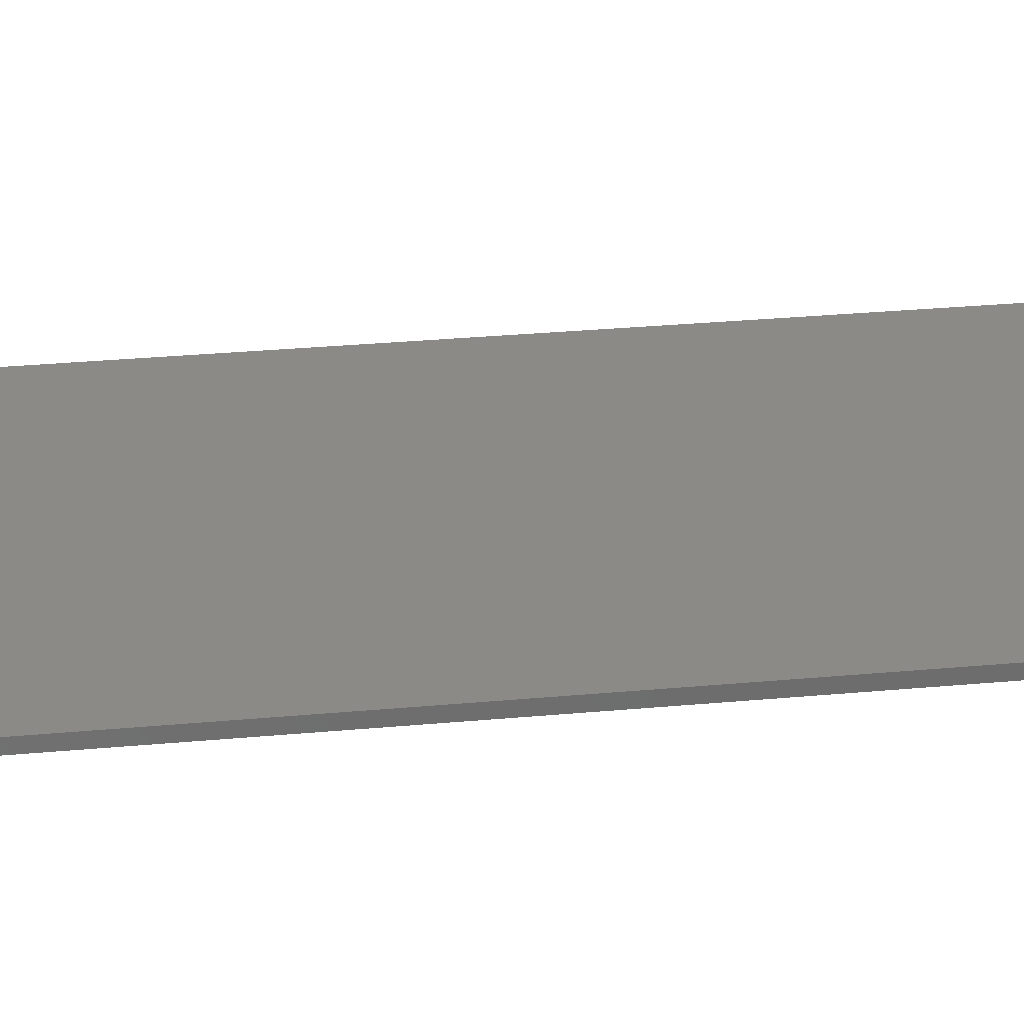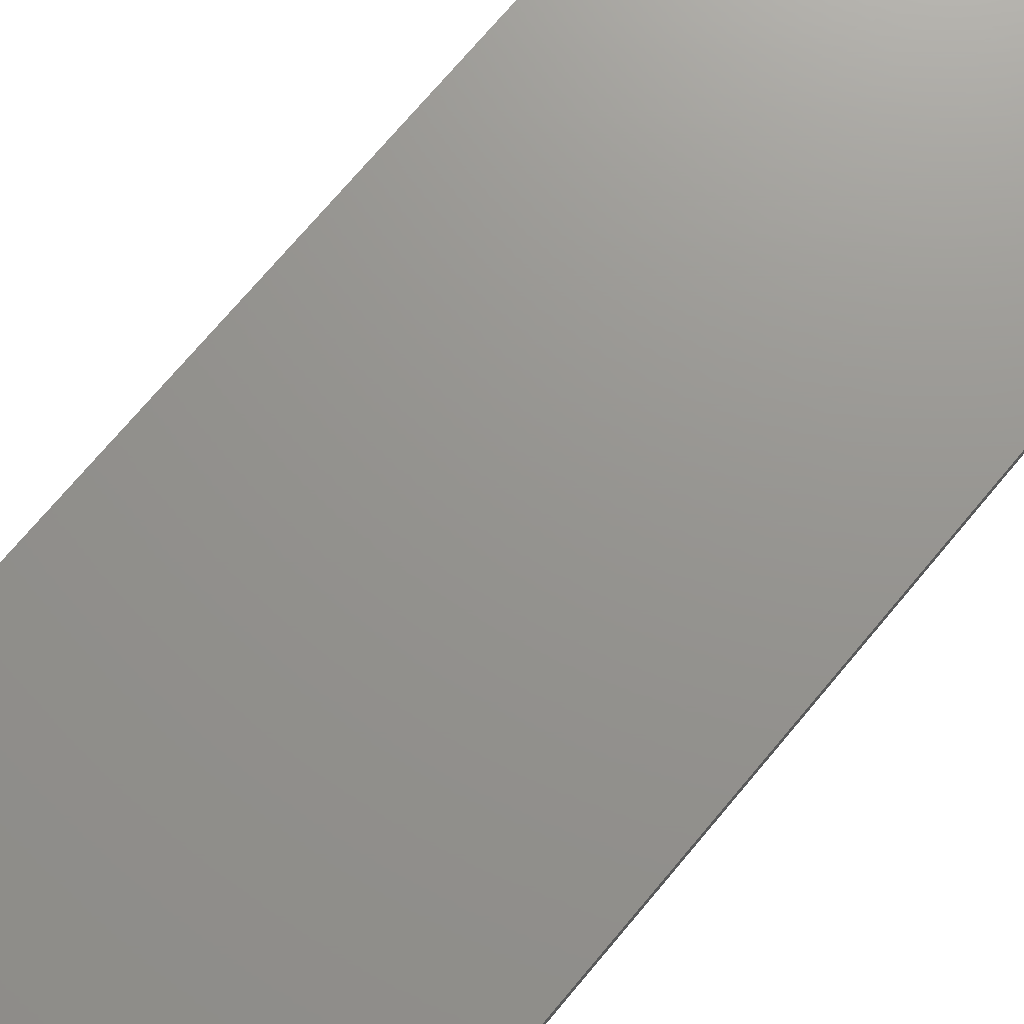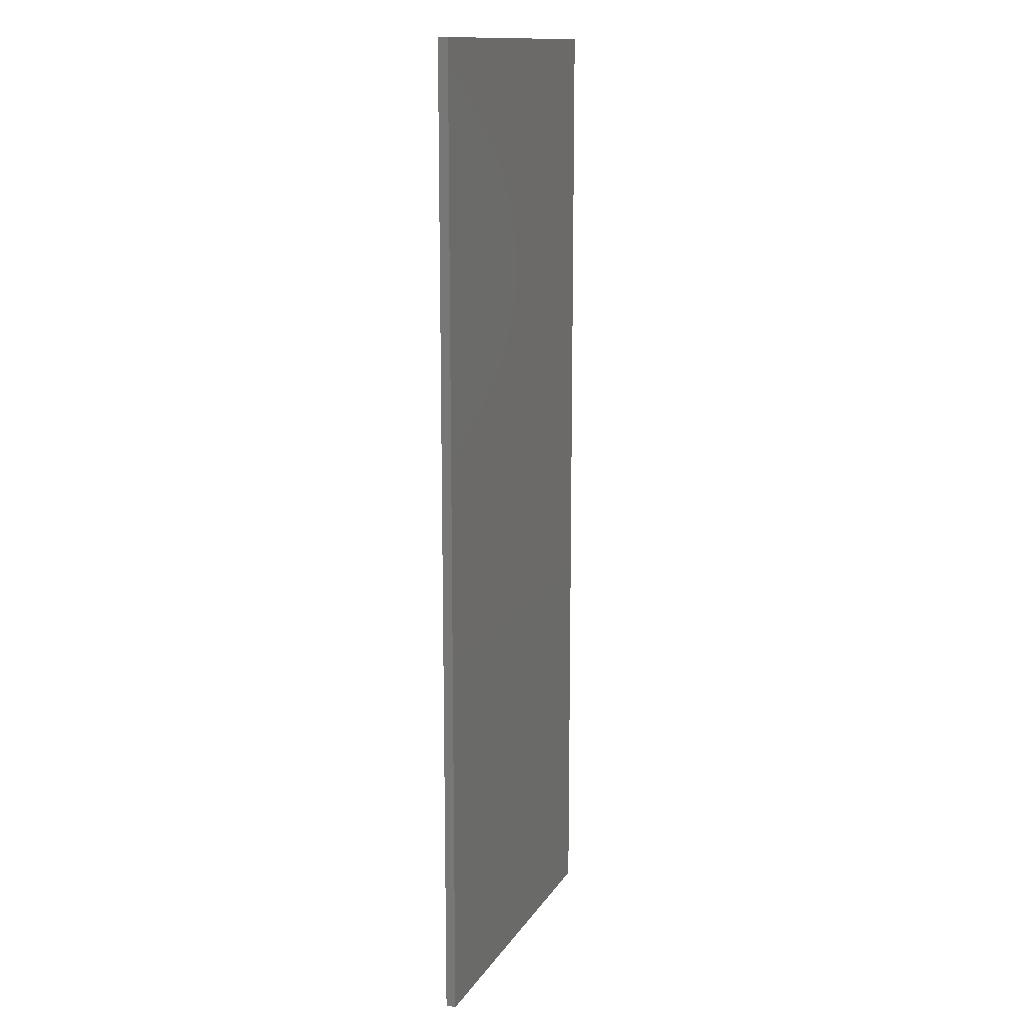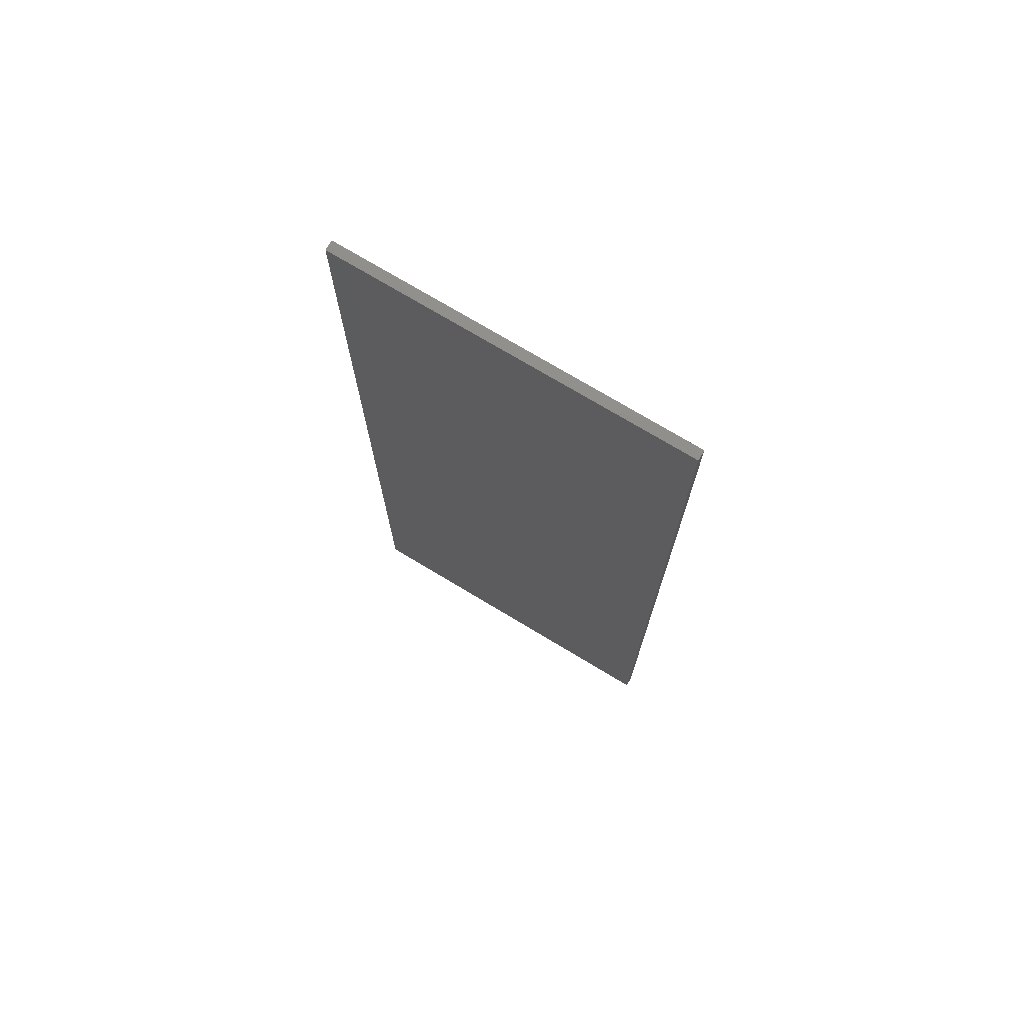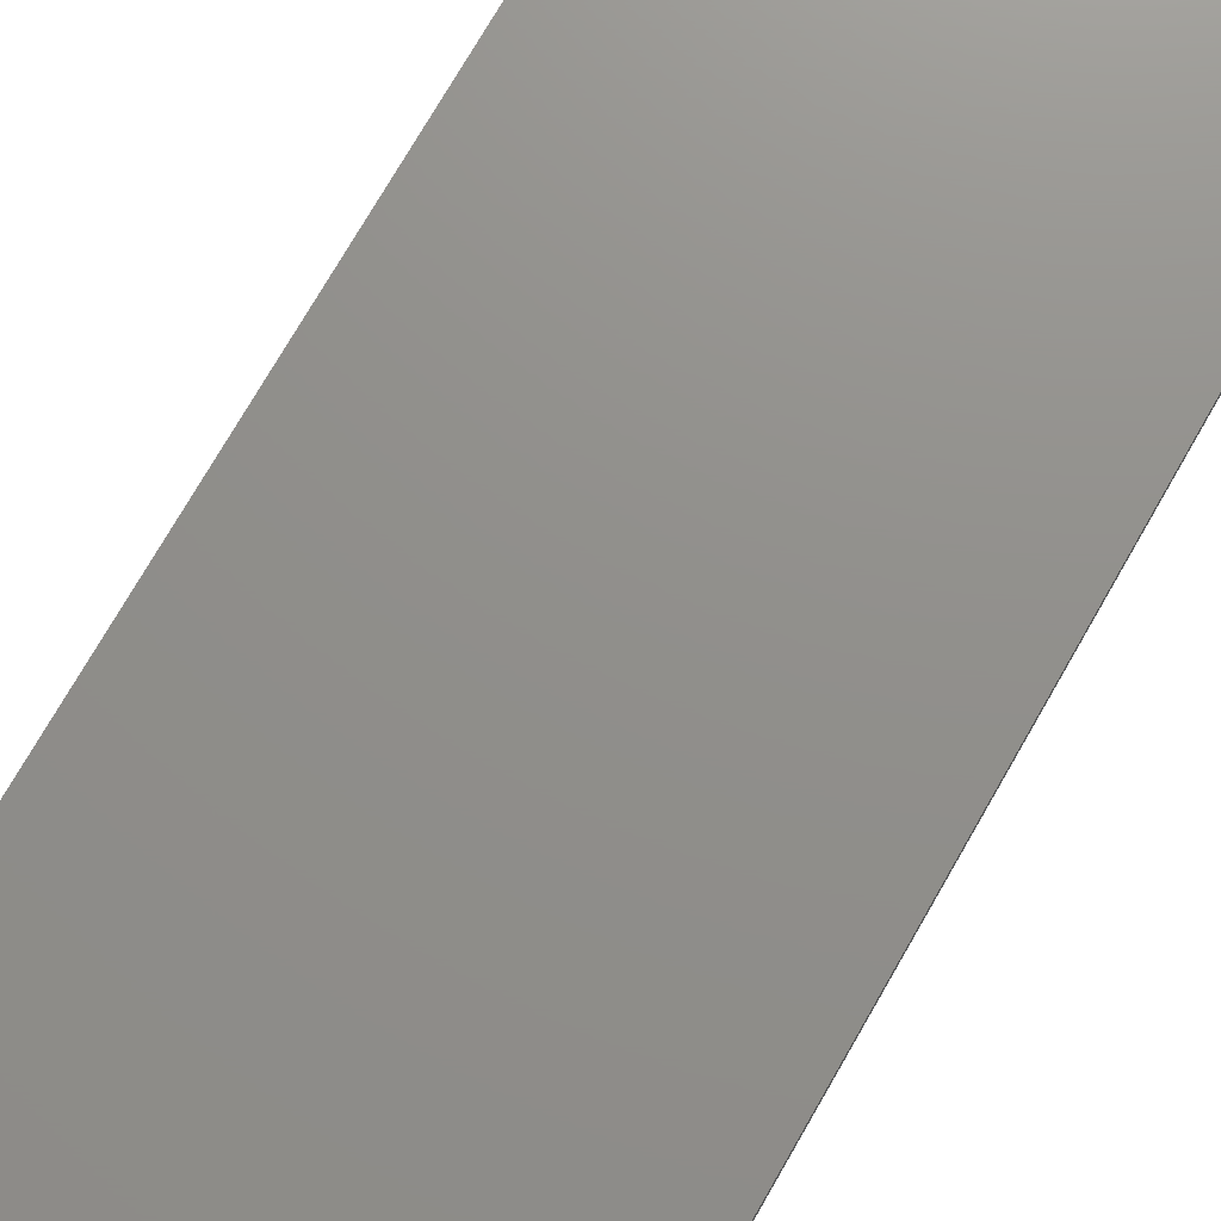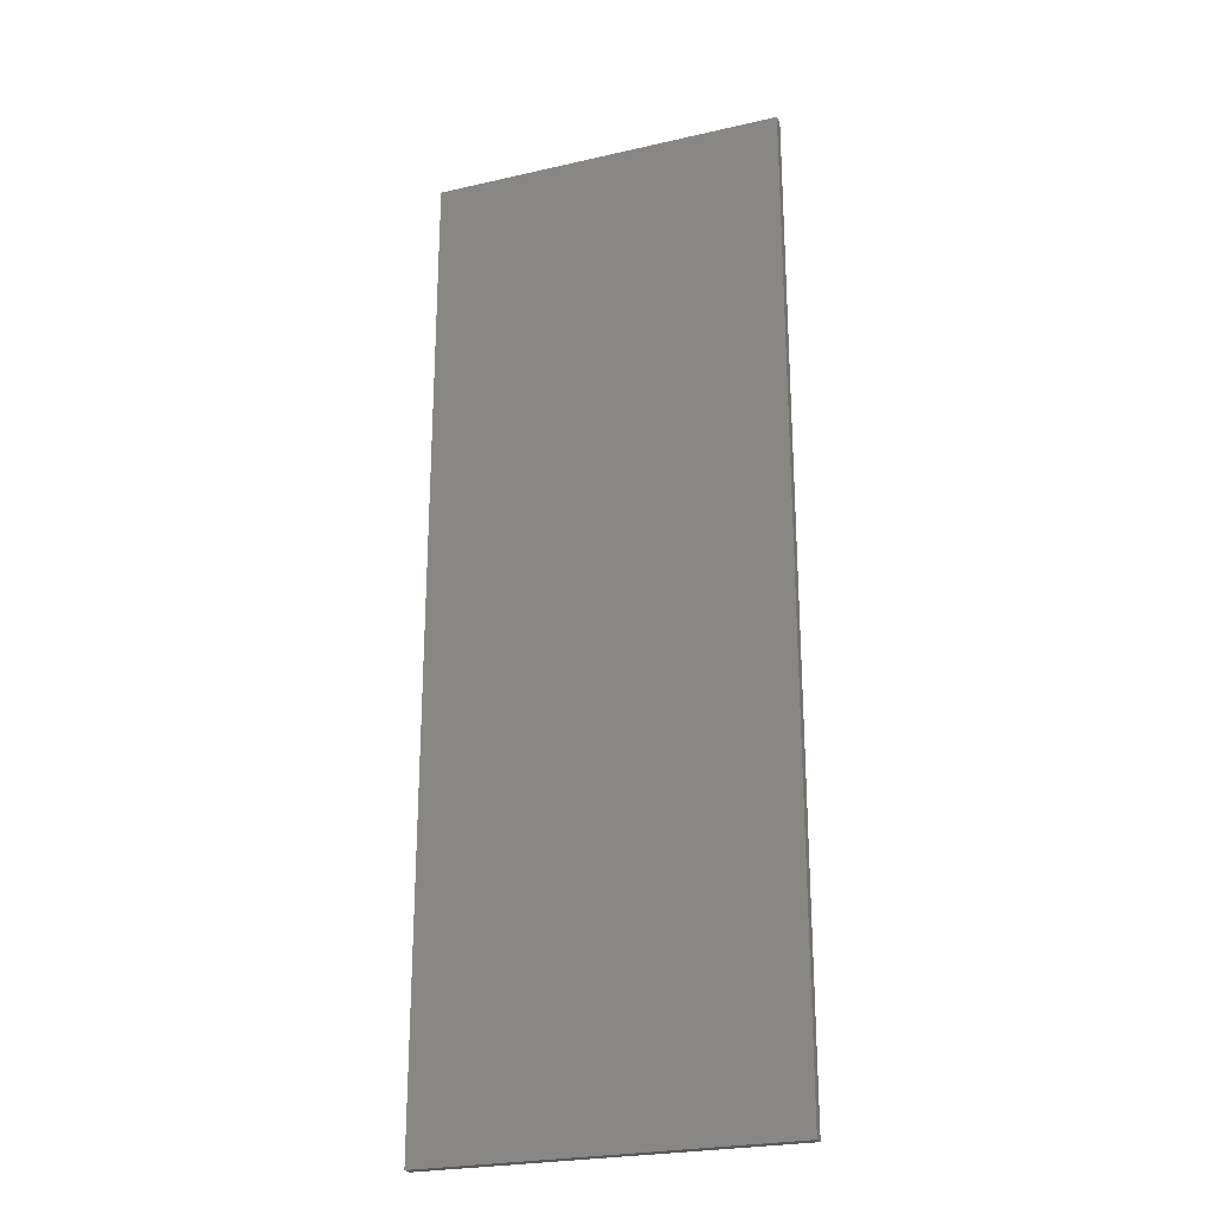
<metadata>
{"format":"stl","ext":"stl","renderer":"f3d","projection":"perspective","resolution":1024,"background":"white","views":[{"elev":30.5,"azim":-97.6,"up":"+Z"},{"elev":71.0,"azim":39.7,"up":"+Z"},{"elev":13.7,"azim":111.0,"up":"+Y"},{"elev":74.2,"azim":-149.0,"up":"+Y"},{"elev":72.7,"azim":29.7,"up":"+Z"},{"elev":-24.9,"azim":-159.5,"up":"+Y"}]}
</metadata>
<code>
# stl→obj: 12 verts, 20 faces
v 0 0.98 0
v 0.355 -0.98 0
v 0 -0.98 0
v 0.355 0.98 0
v 0 -0.98 0.02
v 0.355 -0.98 0.02
v 0 0.98 0.02
v 0.355 0.98 0.02
v -0.355 -0.98 0
v -0.355 0.98 0
v -0.355 -0.98 0.02
v -0.355 0.98 0.02
f 1 2 3
f 1 4 2
f 5 3 2
f 5 2 6
f 7 4 1
f 7 8 4
f 1 3 9
f 1 9 10
f 8 2 4
f 8 6 2
f 7 5 6
f 7 6 8
f 5 9 3
f 5 11 9
f 7 1 10
f 7 10 12
f 12 10 9
f 12 9 11
f 7 11 5
f 7 12 11

</code>
